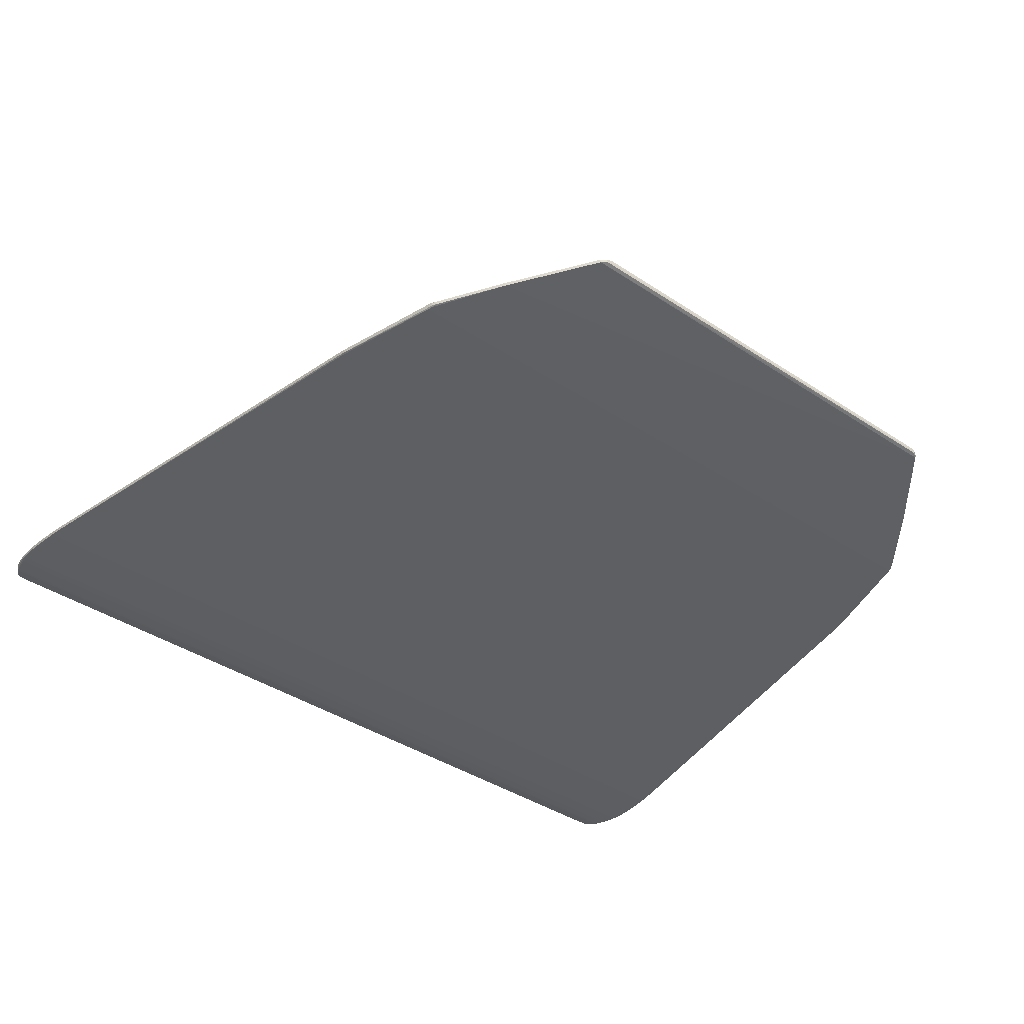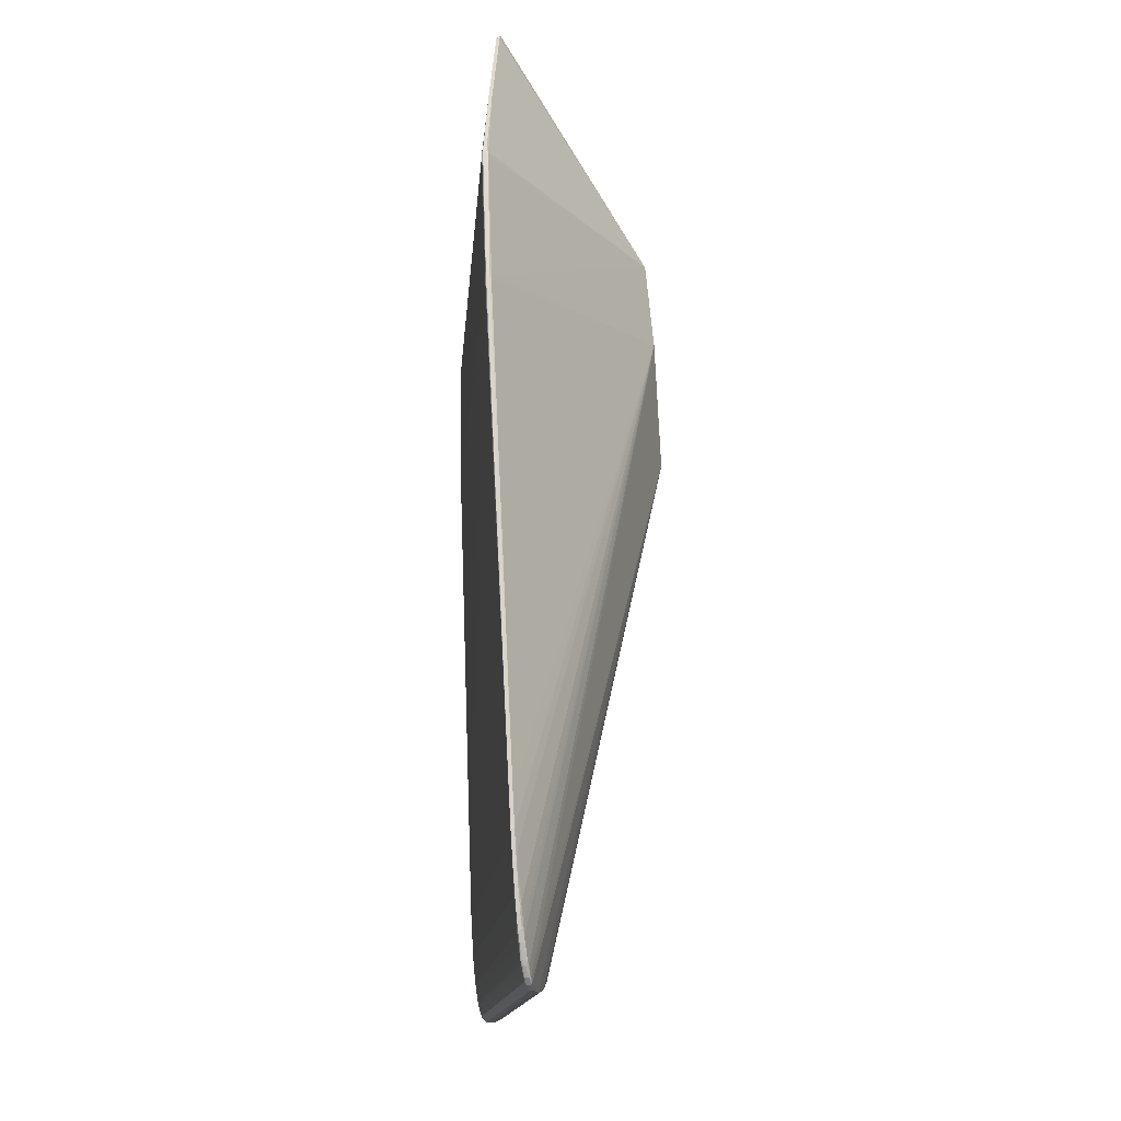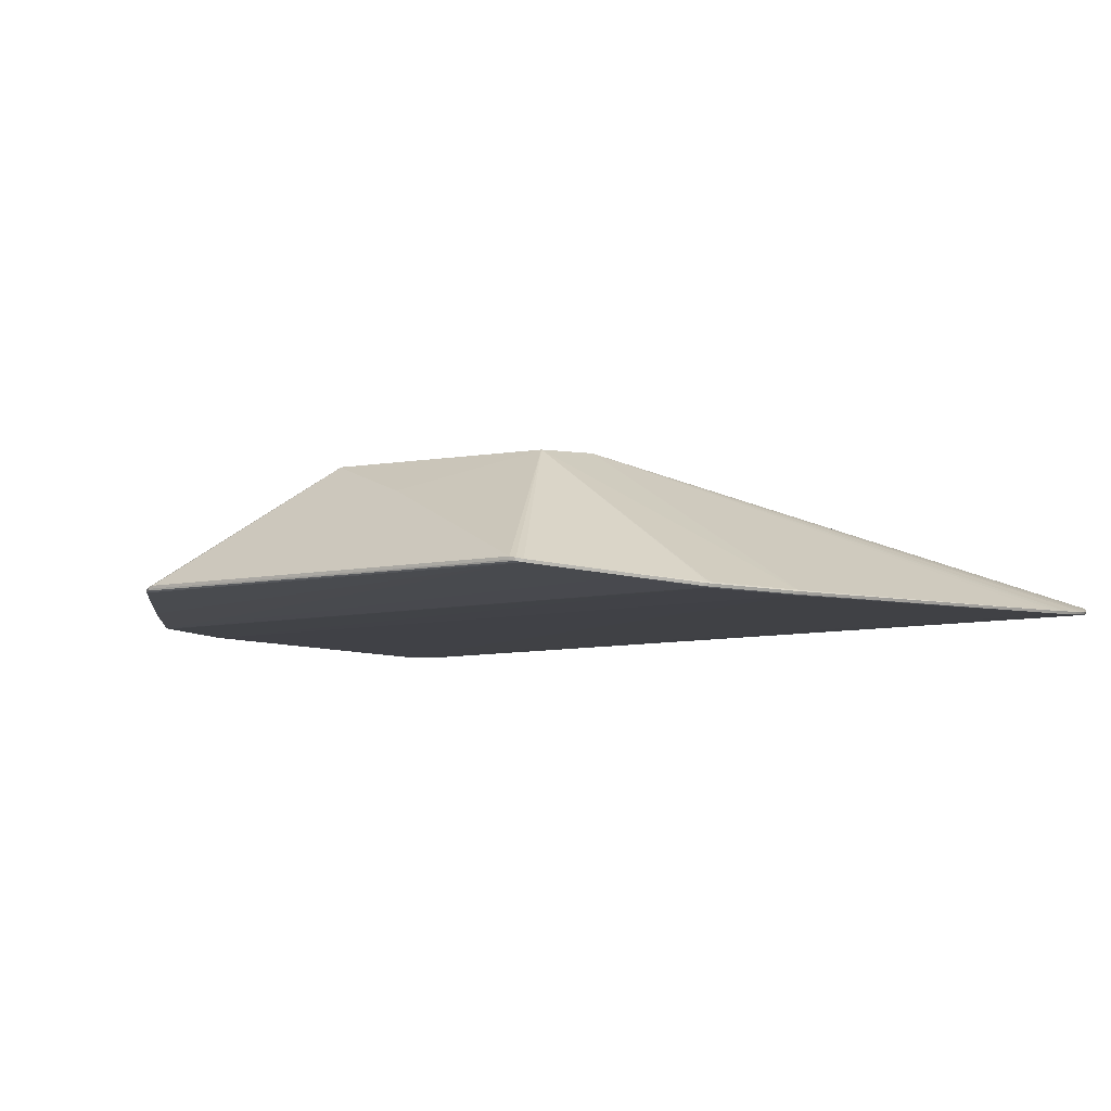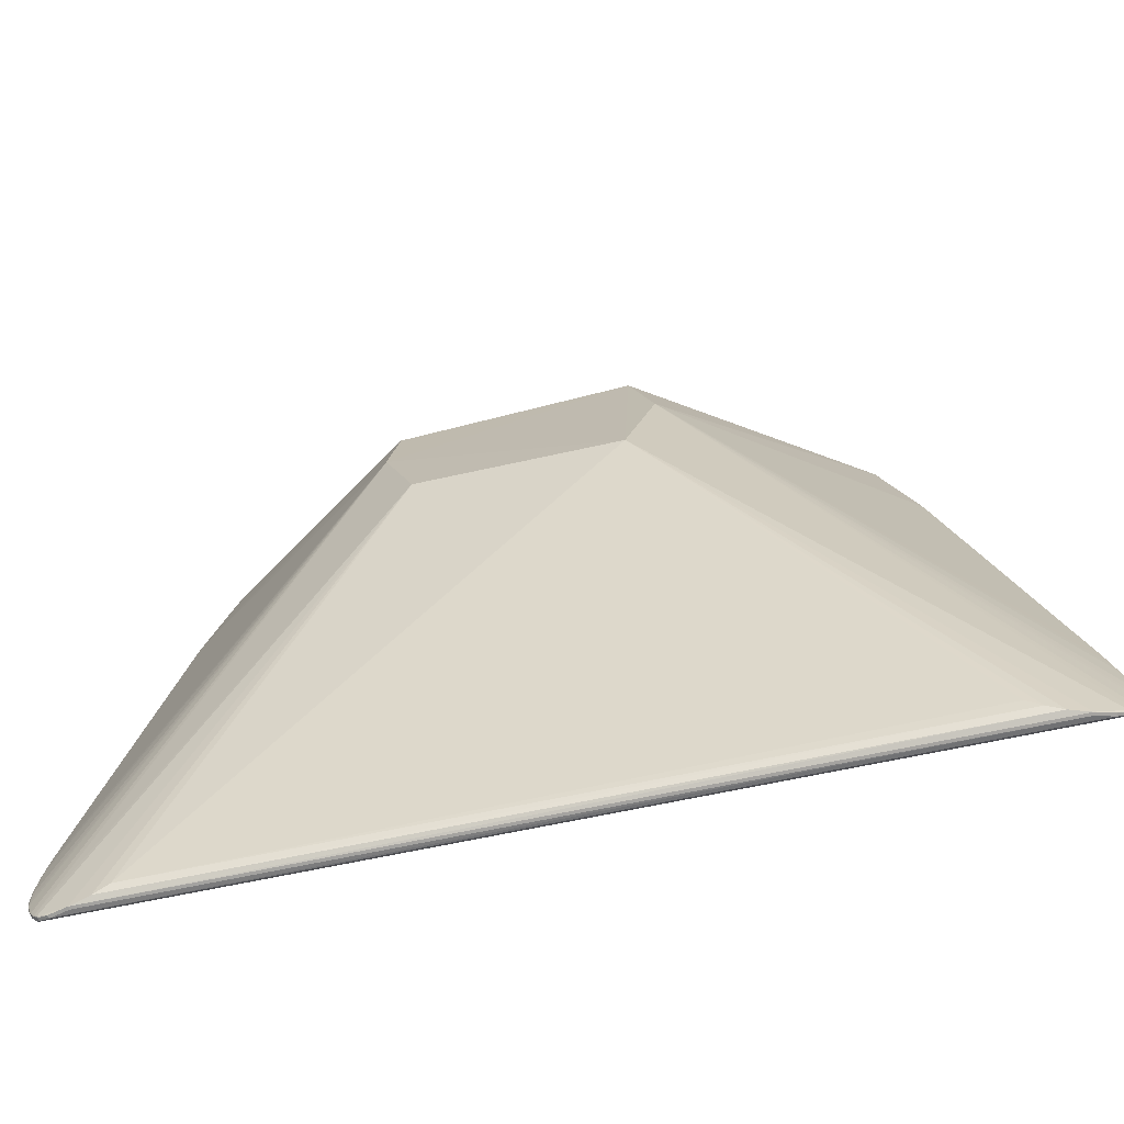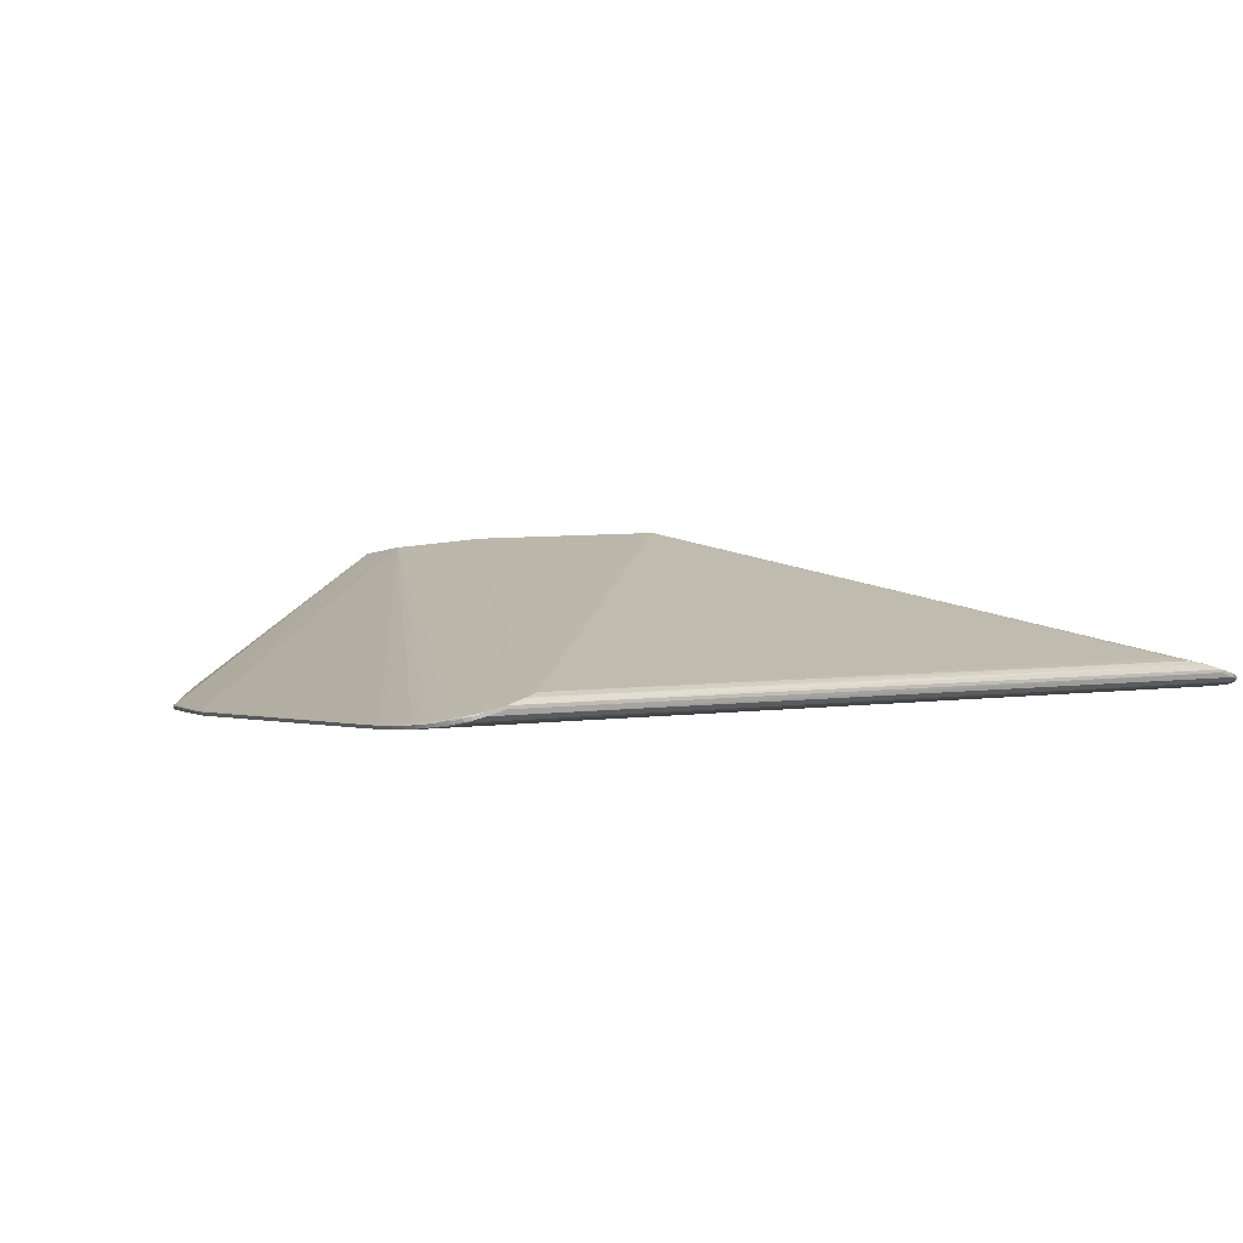
<metadata>
{"format":"obj","ext":"obj","renderer":"f3d","projection":"perspective","resolution":1024,"background":"white","views":[{"elev":-41.5,"azim":143.4,"up":"+Z"},{"elev":-13.0,"azim":-93.7,"up":"+Y"},{"elev":-7.9,"azim":-144.3,"up":"+Z"},{"elev":-67.6,"azim":11.3,"up":"+Y"},{"elev":2.0,"azim":-35.6,"up":"+Z"}]}
</metadata>
<code>
v 0.5063 -0.4875 -0.0513
v 0.5152 -0.4529 -0.05741
v 0.5145 -0.423 -0.06017
v 0.5077 -0.3762 -0.06294
v 0.5101 -0.3699 -0.06307
v 0.5177 -0.4195 -0.05678
v 0.518 -0.4504 -0.05379
v 0.4915 -0.4989 -0.04528
v 0.4172 -0.4807 -0.02336
v 0.5109 -0.385 -0.05716
v 0.5165 -0.4293 -0.05431
v 0.5163 -0.4563 -0.0516
v 0.5061 -0.4896 -0.04579
v 0.3589 0.249 -0.08418
v 0.3982 0.1234 -0.08248
v 0.2322 0.4045 -0.06042
v 0.361 0.2482 -0.07889
v 0.4 0.1219 -0.07704
v -0.3718 0.2247 -0.08552
v -0.4019 0.09663 -0.08303
v -0.3264 0.2978 -0.07516
v -0.3729 0.2268 -0.08309
v -0.4035 0.09874 -0.08073
v -0.3737 0.2238 -0.08018
v -0.4034 0.09498 -0.07754
v -0.4649 -0.5127 -0.05058
v -0.4765 -0.4788 -0.05646
v -0.478 -0.4489 -0.0592
v -0.4747 -0.4018 -0.06209
v -0.4653 -0.5135 -0.048
v -0.4771 -0.4108 -0.05625
v -0.4794 -0.4554 -0.05331
v -0.4772 -0.4823 -0.05062
v -0.4645 -0.5147 -0.04508
v -0.01466 0.2803 0.03961
v 0.1364 0.1272 0.09442
v 0.1083 0.2312 0.08527
v 0.1081 0.2322 0.08459
v 0.1034 -0.000247 0.1058
v 0.5031 -0.4917 -0.05045
v 0.5063 -0.4855 -0.05193
v 0.504 -0.4873 -0.05154
v 0.5087 -0.4784 -0.05371
v 0.5131 -0.4647 -0.05582
v 0.5147 -0.4436 -0.05834
v 0.5105 -0.4778 -0.05362
v 0.5116 -0.4744 -0.05445
v 0.504 -0.3411 -0.06424
v 0.5169 -0.4198 -0.05998
v 0.5144 -0.3967 -0.06158
v 0.5171 -0.4508 -0.057
v 0.5185 -0.4372 -0.05525
v 0.5177 -0.4375 -0.05846
v 0.5156 -0.4606 -0.05559
v 0.5109 -0.4784 -0.05258
v 0.5122 -0.4743 -0.05333
v 0.5063 -0.4885 -0.05033
v 0.5019 -0.4941 -0.04857
v 0.4718 -0.5007 -0.03973
v 0.511 -0.3696 -0.05986
v 0.5048 -0.3408 -0.06104
v 0.5152 -0.3964 -0.05838
v 0.5162 -0.4468 -0.05236
v 0.5164 -0.4603 -0.05239
v 0.5116 -0.4781 -0.05018
v 0.5128 -0.4752 -0.04862
v 0.5131 -0.474 -0.05013
v 0.5072 -0.4882 -0.04713
v 0.5078 -0.486 -0.04619
v 0.4924 -0.4986 -0.04207
v 0.5032 -0.4927 -0.0443
v 0.5028 -0.4938 -0.04537
v 0.4506 -0.4982 -0.03071
v 0.4727 -0.5003 -0.03653
v 0.433 -0.4913 -0.02662
v 0.5057 -0.4867 -0.04514
v 0.5105 -0.4778 -0.04731
v 0.3604 0.2442 -0.08425
v 0.3571 0.2506 -0.08399
v 0.2313 0.4042 -0.06362
v 0.2252 0.4047 -0.05854
v 0.2243 0.4044 -0.06174
v 0.2382 0.4005 -0.06512
v 0.3077 0.3183 -0.07593
v 0.3595 0.2509 -0.08337
v 0.3578 0.2546 -0.08154
v 0.3573 0.2545 -0.08314
v 0.3609 0.2471 -0.08337
v 0.3993 0.1255 -0.08182
v 0.398 0.1306 -0.08197
v 0.239 0.4008 -0.06192
v 0.3086 0.3186 -0.07272
v 0.3603 0.2513 -0.08017
v 0.3592 0.2503 -0.07847
v 0.3582 0.2548 -0.07994
v 0.3621 0.2438 -0.07862
v 0.3617 0.2474 -0.08017
v 0.4001 0.1258 -0.07862
v 0.3987 0.1255 -0.0769
v 0.3988 0.1309 -0.07876
v -0.148 0.1983 0.08243
v -0.1481 0.1994 0.08173
v -0.1573 0.1158 0.08979
v -0.1213 0.004294 0.09957
v -0.3729 0.2199 -0.08556
v -0.3701 0.2265 -0.08537
v -0.2554 0.3888 -0.06776
v -0.2484 0.3895 -0.06603
v -0.262 0.3846 -0.0691
v -0.3256 0.2976 -0.07838
v -0.3725 0.2266 -0.0847
v -0.3706 0.2303 -0.08451
v -0.3736 0.2227 -0.08467
v -0.4031 0.09861 -0.08234
v -0.4021 0.1038 -0.08251
v -0.403 0.104 -0.07929
v -0.2562 0.389 -0.06453
v -0.2492 0.3898 -0.06281
v -0.2628 0.3849 -0.06588
v -0.3733 0.2269 -0.08148
v -0.3714 0.2306 -0.08129
v -0.3721 0.2261 -0.07981
v -0.3744 0.2229 -0.08145
v -0.3745 0.2193 -0.07989
v -0.4039 0.09887 -0.07911
v -0.4024 0.09873 -0.07743
v -0.4615 -0.5166 -0.0498
v -0.4627 -0.5123 -0.05087
v -0.4652 -0.5107 -0.0512
v -0.4681 -0.5038 -0.05293
v -0.4735 -0.4904 -0.05492
v -0.4767 -0.4695 -0.05738
v -0.47 -0.5033 -0.05279
v -0.4713 -0.5 -0.0536
v -0.4776 -0.3957 -0.06216
v -0.4736 -0.3665 -0.06345
v -0.4806 -0.4459 -0.05896
v -0.4798 -0.4227 -0.0606
v -0.4786 -0.4768 -0.05599
v -0.4801 -0.4636 -0.05743
v -0.4763 -0.4865 -0.05464
v -0.4703 -0.5039 -0.05175
v -0.4719 -0.4999 -0.05246
v -0.4723 -0.4998 -0.05085
v -0.4649 -0.5136 -0.04961
v -0.4493 -0.5229 -0.0449
v -0.4601 -0.519 -0.04796
v -0.4294 -0.5233 -0.03981
v -0.4784 -0.3954 -0.05893
v -0.4744 -0.3662 -0.06023
v -0.4814 -0.4457 -0.05574
v -0.4807 -0.4225 -0.05737
v -0.4794 -0.4766 -0.05277
v -0.4809 -0.4634 -0.05421
v -0.4778 -0.4728 -0.05138
v -0.4771 -0.4863 -0.05141
v -0.4709 -0.5037 -0.04933
v -0.4727 -0.4997 -0.04924
v -0.4723 -0.5009 -0.04774
v -0.4657 -0.5134 -0.04639
v -0.4664 -0.5113 -0.04543
v -0.4501 -0.5227 -0.04168
v -0.4609 -0.5187 -0.04473
v -0.4614 -0.5176 -0.04365
v -0.4082 -0.5193 -0.03128
v -0.4302 -0.523 -0.03659
v -0.3911 -0.5112 -0.02759
v -0.4643 -0.5118 -0.04443
v -0.4698 -0.5032 -0.04648
f 19 78 105
f 39 167 9
f 9 75 39
f 167 75 9
f 36 37 39
f 38 37 81
f 38 101 37
f 81 108 118
f 109 83 84
f 80 91 83
f 78 19 14
f 14 88 78
f 165 75 167
f 76 36 39
f 105 78 15
f 29 135 136
f 61 18 36
f 35 38 81
f 81 118 35
f 37 94 92
f 92 91 37
f 94 95 92
f 92 84 83
f 83 91 92
f 82 108 81
f 81 80 82
f 82 80 108
f 16 80 81
f 91 80 16
f 81 37 16
f 37 91 16
f 107 83 109
f 107 80 83
f 108 80 107
f 107 118 108
f 106 14 19
f 109 84 79
f 79 14 109
f 84 14 79
f 101 118 117
f 117 107 109
f 118 107 117
f 21 122 101
f 166 165 104
f 104 167 39
f 104 165 167
f 166 104 164
f 40 42 43
f 40 146 127
f 127 42 40
f 148 59 166
f 146 59 148
f 166 59 74
f 138 135 29
f 29 28 138
f 150 136 135
f 10 36 11
f 11 62 10
f 89 61 48
f 48 15 89
f 5 4 48
f 48 4 15
f 98 61 89
f 18 61 98
f 5 48 60
f 60 48 61
f 60 10 62
f 60 61 36
f 36 10 60
f 36 18 99
f 102 118 101
f 102 35 118
f 101 38 102
f 38 35 102
f 88 14 85
f 110 21 109
f 110 106 19
f 109 14 110
f 14 106 110
f 122 21 121
f 119 117 109
f 109 21 119
f 101 117 119
f 119 21 101
f 154 32 151
f 32 154 155
f 127 130 128
f 128 130 43
f 128 42 127
f 43 42 128
f 52 53 6
f 6 11 52
f 6 62 11
f 5 60 50
f 50 60 62
f 50 4 5
f 62 6 50
f 166 164 162
f 162 148 166
f 146 148 162
f 127 146 147
f 146 162 147
f 1 40 41
f 41 40 43
f 11 36 63
f 52 11 63
f 36 76 77
f 76 69 77
f 75 165 73
f 39 75 73
f 73 74 39
f 73 165 166
f 166 74 73
f 71 76 39
f 39 74 71
f 71 69 76
f 137 138 28
f 28 140 137
f 151 138 137
f 137 154 151
f 140 154 137
f 32 155 103
f 103 104 39
f 39 37 103
f 37 101 103
f 32 103 31
f 78 88 90
f 90 15 78
f 89 15 90
f 18 98 100
f 100 99 18
f 100 90 88
f 100 98 89
f 89 90 100
f 84 92 87
f 87 14 84
f 87 85 14
f 123 115 116
f 112 110 19
f 21 110 112
f 112 121 21
f 20 115 105
f 105 15 20
f 15 4 20
f 29 136 20
f 20 4 29
f 134 27 131
f 141 27 134
f 140 27 139
f 139 27 141
f 153 154 140
f 140 139 153
f 129 130 127
f 127 26 129
f 49 6 53
f 49 50 6
f 4 50 3
f 3 28 29
f 29 4 3
f 50 49 3
f 3 49 53
f 163 162 164
f 163 147 162
f 156 141 144
f 144 158 156
f 34 163 164
f 12 63 36
f 36 77 12
f 52 63 12
f 8 74 59
f 8 59 146
f 146 40 8
f 69 71 13
f 132 140 28
f 132 27 140
f 28 3 132
f 149 150 135
f 149 103 150
f 149 31 103
f 135 138 149
f 17 95 94
f 99 100 17
f 17 94 37
f 37 36 17
f 86 92 95
f 86 87 92
f 122 121 24
f 101 122 24
f 24 123 116
f 115 123 113
f 113 19 105
f 105 115 113
f 111 113 123
f 111 112 19
f 19 113 111
f 114 20 136
f 115 20 114
f 116 115 23
f 23 125 116
f 115 114 23
f 150 125 23
f 136 150 23
f 23 114 136
f 150 103 25
f 25 125 150
f 116 125 25
f 43 130 47
f 130 134 47
f 133 26 142
f 142 134 133
f 133 129 26
f 133 134 130
f 130 129 133
f 45 3 53
f 45 132 3
f 69 13 68
f 66 12 77
f 66 77 69
f 69 68 66
f 141 134 143
f 143 144 141
f 143 134 142
f 142 144 143
f 163 34 160
f 7 53 52
f 52 12 7
f 70 71 74
f 74 8 70
f 58 8 40
f 33 103 155
f 33 153 156
f 33 155 154
f 154 153 33
f 161 34 164
f 161 160 34
f 31 149 152
f 151 32 152
f 32 31 152
f 152 138 151
f 152 149 138
f 36 99 96
f 96 17 36
f 99 17 96
f 101 24 124
f 120 24 121
f 123 24 120
f 121 112 22
f 112 111 22
f 22 120 121
f 22 111 123
f 123 120 22
f 126 103 101
f 126 25 103
f 101 124 126
f 116 25 126
f 126 24 116
f 126 124 24
f 131 27 2
f 2 45 53
f 27 132 2
f 132 45 2
f 55 47 56
f 142 26 145
f 145 26 127
f 127 147 145
f 157 144 142
f 158 144 157
f 56 47 54
f 47 2 54
f 12 66 64
f 64 7 12
f 64 54 7
f 72 70 8
f 8 58 72
f 71 70 72
f 72 13 71
f 72 68 13
f 72 58 68
f 68 58 57
f 1 55 57
f 57 55 68
f 57 40 1
f 57 58 40
f 159 169 103
f 103 33 159
f 159 161 169
f 159 33 156
f 160 161 159
f 156 158 159
f 159 157 160
f 158 157 159
f 168 161 164
f 169 161 168
f 103 169 168
f 168 164 104
f 104 103 168
f 88 85 93
f 95 17 93
f 93 86 95
f 44 134 131
f 131 2 44
f 44 47 134
f 44 2 47
f 46 55 1
f 47 55 46
f 1 41 46
f 46 41 43
f 43 47 46
f 65 66 68
f 68 55 65
f 142 145 30
f 30 157 142
f 160 157 30
f 163 160 30
f 147 163 30
f 30 145 147
f 51 2 53
f 51 54 2
f 53 7 51
f 7 54 51
f 67 64 66
f 66 65 67
f 56 54 67
f 54 64 67
f 67 55 56
f 67 65 55
f 97 100 88
f 97 17 100
f 97 93 17
f 88 93 97
f 153 139 141
f 153 141 156
f 87 86 93
f 85 87 93

</code>
